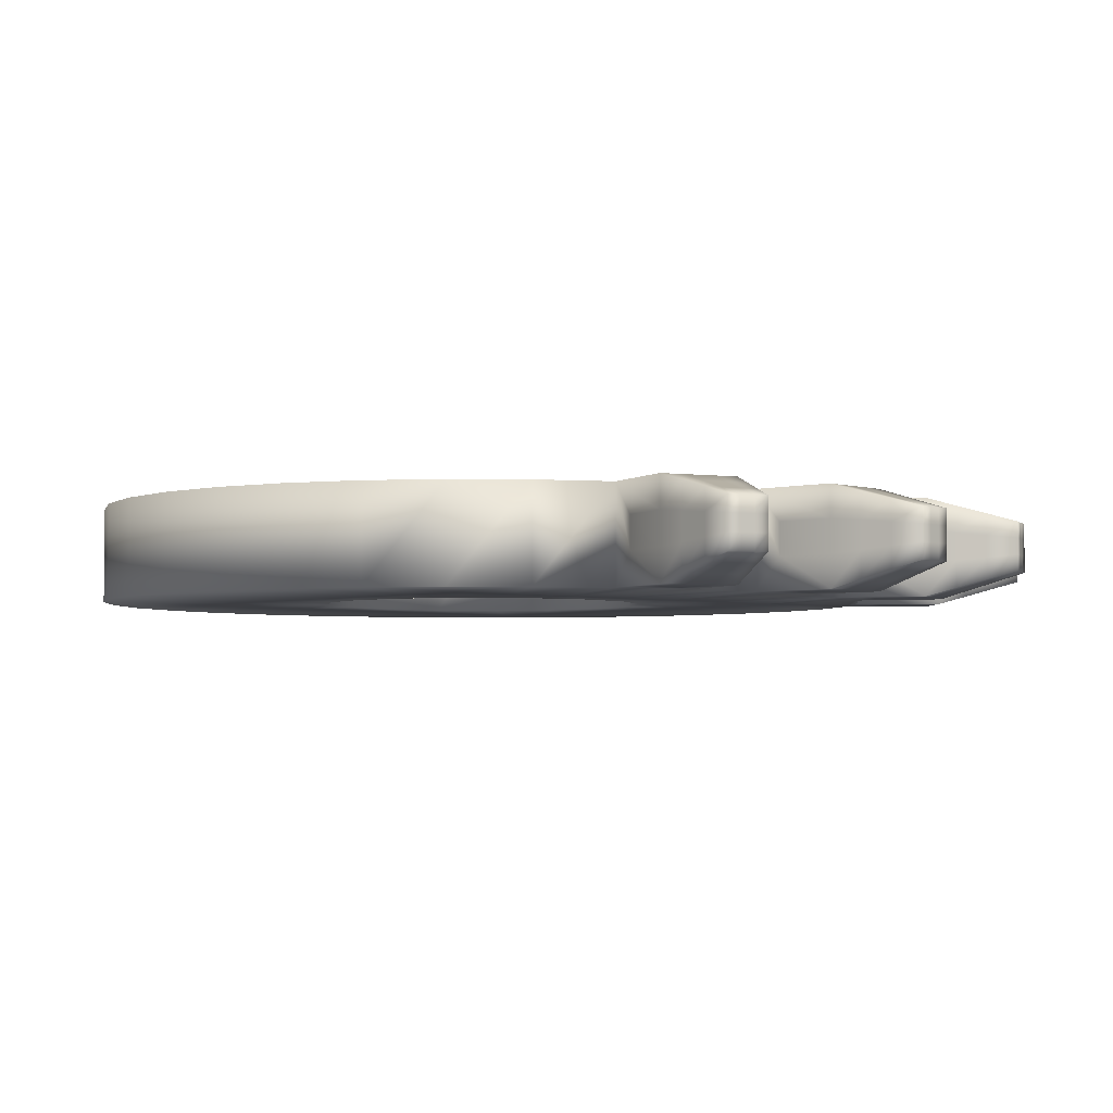
<metadata>
{"format":"obj","ext":"obj","renderer":"f3d","projection":"perspective","resolution":1024,"background":"white","views":[{"elev":-3.5,"azim":138.1,"up":"+Z"}]}
</metadata>
<code>
v -0.9574 -0.6397 -0.1405
v -1.064 -0.4407 -0.1405
v -0.6209 -0.4139 -0.1405
v -0.6209 -0.6209 -0.1405
v -0.9574 -0.6397 0.1405
v -0.6209 -0.6209 0.1405
v -0.6209 -0.4139 0.1405
v -1.064 -0.4407 0.1405
v -0.8142 -0.8142 -0.1405
v -0.6397 -0.9574 -0.1405
v -0.8142 -0.8142 0.1405
v -0.6397 -0.9574 0.1405
v -0.3403 -0.3403 -0.1405
v -0.4139 -0.6209 -0.1405
v -0.4139 -0.6209 0.1405
v -0.3403 -0.3403 0.1405
v -0.4407 -1.064 -0.1405
v -0.4407 -1.064 0.1405
v -0.1842 -0.4446 -0.1405
v -0.207 -0.6209 -0.1405
v -0.207 -0.6209 0.1405
v -0.1842 -0.4446 0.1405
v -0.2246 -1.129 -0.1405
v -0.2246 -1.129 0.1405
v 0 -0.4812 -0.1405
v 0 -0.6209 -0.1405
v 0 -0.6209 0.1405
v 0 -0.4812 0.1405
v 0 -1.151 -0.1405
v 0 -1.151 0.1405
v 0.1842 -0.4446 -0.1405
v 0.207 -0.6209 -0.1405
v 0.207 -0.6209 0.1405
v 0.1842 -0.4446 0.1405
v 0.2246 -1.129 -0.1405
v 0.2246 -1.129 0.1405
v 0.3403 -0.3403 -0.1405
v 0.4139 -0.6209 -0.1405
v 0.4139 -0.6209 0.1405
v 0.3403 -0.3403 0.1405
v 0.4407 -1.064 -0.1405
v 0.4407 -1.064 0.1405
v 0.6209 -0.4139 -0.1405
v 0.6209 -0.6209 -0.1405
v 0.6209 -0.6209 0.1405
v 0.6209 -0.4139 0.1405
v 0.6397 -0.9574 -0.1405
v 0.6397 -0.9574 0.1405
v 1.064 -0.4407 -0.1405
v 0.9574 -0.6397 -0.1405
v 1.064 -0.4407 0.1405
v 0.9574 -0.6397 0.1405
v 0.8142 -0.8142 -0.1405
v 0.8142 -0.8142 0.1405
v -1.129 -0.2246 -0.1405
v -1.151 0 -0.1405
v -0.6209 0 -0.1405
v -0.6209 -0.207 -0.1405
v -1.129 -0.2246 0.1405
v -0.6209 -0.207 0.1405
v -0.6209 0 0.1405
v -1.151 -0 0.1405
v -0.4812 -0 -0.1405
v -0.4446 -0.1842 -0.1405
v -0.4812 -0 0.1405
v -0.4446 -0.1842 0.1405
v 0.4446 -0.1842 -0.1405
v 0.4812 0 -0.1405
v 0.6209 0 -0.1405
v 0.6209 -0.207 -0.1405
v 0.4446 -0.1842 0.1405
v 0.6209 -0.207 0.1405
v 0.6209 0 0.1405
v 0.4812 -0 0.1405
v 1.151 0 -0.1405
v 1.129 -0.2246 -0.1405
v 1.151 0 0.1405
v 1.129 -0.2246 0.1405
v -0.9574 0.6397 -0.1405
v -0.8142 0.8142 -0.1405
v -0.6397 0.9574 -0.1405
v -0.6209 0.6209 -0.1405
v -0.9574 0.6397 0.1405
v -0.6209 0.6209 0.1405
v -0.6397 0.9574 0.1405
v -0.8142 0.8142 0.1405
v -1.064 0.4407 -0.1405
v -0.6209 0.4139 -0.1405
v -1.064 0.4407 0.1405
v -0.6209 0.4139 0.1405
v -0.4407 1.064 -0.1405
v -0.4139 0.6209 -0.1405
v -0.4139 0.6209 0.1405
v -0.4407 1.064 0.1405
v -0.3403 0.3403 -0.1405
v -0.3403 0.3403 0.1405
v -0.2246 1.129 -0.1405
v -0.207 0.6209 -0.1405
v -0.207 0.6209 0.1405
v -0.2246 1.129 0.1405
v -0.1842 0.4446 -0.1405
v -0.1842 0.4446 0.1405
v -0 1.151 -0.1405
v 0 0.6209 -0.1405
v 0 0.6209 0.1405
v -0 1.151 0.1405
v -0 0.4812 -0.1405
v -0 0.4812 0.1405
v 0.2246 1.129 -0.1405
v 0.207 0.6209 -0.1405
v 0.207 0.6209 0.1405
v 0.2246 1.129 0.1405
v 0.1842 0.4446 -0.1405
v 0.1842 0.4446 0.1405
v 0.4407 1.064 -0.1405
v 0.4139 0.6209 -0.1405
v 0.4139 0.6209 0.1405
v 0.4407 1.064 0.1405
v 0.3403 0.3403 -0.1405
v 0.3403 0.3403 0.1405
v 0.6397 0.9574 -0.1405
v 0.6209 0.6209 -0.1405
v 0.6209 0.6209 0.1405
v 0.6397 0.9574 0.1405
v 0.6209 0.4139 -0.1405
v 0.6209 0.4139 0.1405
v 0.8142 0.8142 -0.1405
v 0.9574 0.6397 -0.1405
v 0.8142 0.8142 0.1405
v 0.9574 0.6397 0.1405
v 1.064 0.4407 -0.1405
v 1.064 0.4407 0.1405
v -1.129 0.2246 -0.1405
v -0.6209 0.207 -0.1405
v -1.129 0.2246 0.1405
v -0.6209 0.207 0.1405
v -0.4446 0.1842 -0.1405
v -0.4446 0.1842 0.1405
v 0.4446 0.1842 -0.1405
v 0.6209 0.207 -0.1405
v 0.4446 0.1842 0.1405
v 0.6209 0.207 0.1405
v 1.129 0.2246 -0.1405
v 1.129 0.2246 0.1405
v -1.106 0.8586 0.1405
v -1.153 0.8005 0.1405
v -0.975 0.7515 0.1405
v -1.153 0.8005 0.04683
v -1.023 0.6933 0.04683
v -1.153 0.8005 -0.1405
v -1.106 0.8586 -0.1405
v -0.975 0.7515 -0.1405
v -1.153 0.8005 -0.04683
v -1.023 0.6933 -0.04683
v -1.058 0.9168 -0.1405
v -0.9272 0.8096 -0.1405
v -1.01 0.975 0.1405
v -1.058 0.9168 0.1405
v -0.9272 0.8096 0.1405
v -1.01 0.975 0.04683
v -0.8795 0.8678 0.04683
v -1.01 0.975 -0.1405
v -1.01 0.975 -0.04683
v -0.8795 0.8678 -0.04683
v -1.313 1.005 -0.02342
v -1.26 0.9367 -0.03122
v -1.26 0.9367 0.03122
v -1.313 1.005 0.02342
v -1.289 1.034 -0.02342
v -1.289 1.034 0.02342
v -1.266 1.063 0.07025
v -1.289 1.034 0.07025
v -1.228 0.9755 0.09367
v -1.196 1.014 0.09367
v -1.266 1.063 0.02342
v -1.242 1.092 -0.07025
v -1.165 1.053 -0.09367
v -1.196 1.014 -0.09367
v -1.266 1.063 -0.07025
v -1.242 1.092 -0.02342
v -1.165 1.053 -0.03122
v -1.266 1.063 -0.02342
v -1.242 1.092 0.07025
v -1.165 1.053 0.09367
v -1.165 1.053 0.03122
v -1.242 1.092 0.02342
v -1.207 0.8686 0.03903
v -1.207 0.8686 0.1171
v -1.167 0.9171 0.1171
v -1.127 0.9655 0.1171
v -1.228 0.9755 -0.09367
v -1.289 1.034 -0.07025
v -1.26 0.9367 -0.09367
v -1.313 1.005 -0.07025
v -1.26 0.9367 0.09367
v -1.313 1.005 0.07025
v -1.087 1.014 -0.1171
v -1.127 0.9655 -0.1171
v -1.087 1.014 -0.03903
v -1.087 1.014 0.03903
v -1.087 1.014 0.1171
v -1.167 0.9171 -0.1171
v -1.207 0.8686 -0.1171
v -1.207 0.8686 -0.03903
v -0.6928 1.216 0.1405
v -0.7592 1.181 0.1405
v -0.6132 1.067 0.1405
v -0.7592 1.181 0.04683
v -0.6795 1.032 0.04683
v -0.7592 1.181 -0.1405
v -0.6928 1.216 -0.1405
v -0.6132 1.067 -0.1405
v -0.7592 1.181 -0.04683
v -0.6795 1.032 -0.04683
v -0.6264 1.252 -0.1405
v -0.5468 1.103 -0.1405
v -0.5601 1.287 0.1405
v -0.6264 1.252 0.1405
v -0.5468 1.103 0.1405
v -0.5601 1.287 0.04683
v -0.4805 1.138 0.04683
v -0.5601 1.287 -0.1405
v -0.5601 1.287 -0.04683
v -0.4805 1.138 -0.04683
v -0.8288 1.431 -0.02342
v -0.8056 1.348 -0.03122
v -0.8056 1.348 0.03122
v -0.8288 1.431 0.02342
v -0.7957 1.449 -0.02342
v -0.7957 1.449 0.02342
v -0.7625 1.466 0.07025
v -0.7957 1.449 0.07025
v -0.7614 1.371 0.09367
v -0.7171 1.395 0.09367
v -0.7625 1.466 0.02342
v -0.7293 1.484 -0.07025
v -0.6729 1.419 -0.09367
v -0.7171 1.395 -0.09367
v -0.7625 1.466 -0.07025
v -0.7293 1.484 -0.02342
v -0.6729 1.419 -0.03122
v -0.7625 1.466 -0.02342
v -0.7293 1.484 0.07025
v -0.6729 1.419 0.09367
v -0.6729 1.419 0.03122
v -0.7293 1.484 0.02342
v -0.7824 1.264 0.03903
v -0.7824 1.264 0.1171
v -0.7271 1.294 0.1171
v -0.6718 1.323 0.1171
v -0.7614 1.371 -0.09367
v -0.7957 1.449 -0.07025
v -0.8056 1.348 -0.09367
v -0.8288 1.431 -0.07025
v -0.8056 1.348 0.09367
v -0.8288 1.431 0.07025
v -0.6165 1.353 -0.1171
v -0.6718 1.323 -0.1171
v -0.6165 1.353 -0.03903
v -0.6165 1.353 0.03903
v -0.6165 1.353 0.1171
v -0.7271 1.294 -0.1171
v -0.7824 1.264 -0.1171
v -0.7824 1.264 -0.03903
v -0.2495 1.382 -0.04683
v -0.2495 1.382 -0.1405
v -0.2329 1.213 -0.04683
v -0.1746 1.389 -0.1405
v -0.158 1.221 -0.1405
v -0.2495 1.382 0.1405
v -0.2495 1.382 0.04683
v -0.2329 1.213 0.04683
v -0.1746 1.389 0.1405
v -0.158 1.221 0.1405
v -0.09972 1.396 0.1405
v -0.08316 1.228 0.1405
v -0.02483 1.404 -0.1405
v -0.02483 1.404 -0.04683
v -0.008278 1.236 -0.04683
v -0.09972 1.396 -0.1405
v -0.08316 1.228 -0.1405
v -0.02483 1.404 0.04683
v -0.02483 1.404 0.1405
v -0.008278 1.236 0.04683
v -0.2182 1.639 0.02342
v -0.1807 1.643 0.02342
v -0.1807 1.643 -0.02342
v -0.2182 1.639 -0.02342
v -0.2286 1.553 0.03122
v -0.2286 1.553 -0.03122
v -0.1433 1.647 -0.07025
v -0.1288 1.563 -0.09367
v -0.1787 1.558 -0.09367
v -0.1807 1.643 -0.07025
v -0.1433 1.647 -0.02342
v -0.1058 1.65 0.07025
v -0.1433 1.647 0.07025
v -0.1288 1.563 0.09367
v -0.07883 1.568 0.09367
v -0.1058 1.65 0.02342
v -0.1433 1.647 0.02342
v -0.07883 1.568 0.03122
v -0.1058 1.65 -0.07025
v -0.07883 1.568 -0.09367
v -0.1058 1.65 -0.02342
v -0.07883 1.568 -0.03122
v -0.1766 1.474 -0.1171
v -0.239 1.467 -0.1171
v -0.239 1.467 -0.03903
v -0.1142 1.48 -0.1171
v -0.1807 1.643 0.07025
v -0.1787 1.558 0.09367
v -0.2182 1.639 0.07025
v -0.2286 1.553 0.09367
v -0.2286 1.553 -0.09367
v -0.2182 1.639 -0.07025
v -0.1142 1.48 0.1171
v -0.05183 1.486 0.1171
v -0.05183 1.486 0.03903
v -0.05183 1.486 -0.03903
v -0.05183 1.486 -0.1171
v -0.1766 1.474 0.1171
v -0.239 1.467 0.1171
v -0.239 1.467 0.03903
v 0.2982 1.372 -0.04683
v 0.2982 1.372 -0.1405
v 0.2492 1.21 -0.04683
v 0.3702 1.35 -0.1405
v 0.3212 1.188 -0.1405
v 0.2982 1.372 0.1405
v 0.2982 1.372 0.04683
v 0.2492 1.21 0.04683
v 0.3702 1.35 0.1405
v 0.3212 1.188 0.1405
v 0.4422 1.328 0.1405
v 0.3932 1.166 0.1405
v 0.5142 1.306 -0.1405
v 0.5142 1.306 -0.04683
v 0.4652 1.145 -0.04683
v 0.4422 1.328 -0.1405
v 0.3932 1.166 -0.1405
v 0.5142 1.306 0.04683
v 0.5142 1.306 0.1405
v 0.4652 1.145 0.04683
v 0.4257 1.598 0.02342
v 0.4617 1.587 0.02342
v 0.4617 1.587 -0.02342
v 0.4257 1.598 -0.02342
v 0.3832 1.523 0.03122
v 0.3832 1.523 -0.03122
v 0.4977 1.576 -0.07025
v 0.4792 1.493 -0.09367
v 0.4312 1.508 -0.09367
v 0.4617 1.587 -0.07025
v 0.4977 1.576 -0.02342
v 0.5337 1.565 0.07025
v 0.4977 1.576 0.07025
v 0.4792 1.493 0.09367
v 0.5272 1.479 0.09367
v 0.5337 1.565 0.02342
v 0.4977 1.576 0.02342
v 0.5272 1.479 0.03122
v 0.5337 1.565 -0.07025
v 0.5272 1.479 -0.09367
v 0.5337 1.565 -0.02342
v 0.5272 1.479 -0.03122
v 0.4007 1.429 -0.1171
v 0.3407 1.447 -0.1171
v 0.3407 1.447 -0.03903
v 0.4607 1.411 -0.1171
v 0.4617 1.587 0.07025
v 0.4312 1.508 0.09367
v 0.4257 1.598 0.07025
v 0.3832 1.523 0.09367
v 0.3832 1.523 -0.09367
v 0.4257 1.598 -0.07025
v 0.4607 1.411 0.1171
v 0.5207 1.393 0.1171
v 0.5207 1.393 0.03903
v 0.5207 1.393 -0.03903
v 0.5207 1.393 -0.1171
v 0.4007 1.429 0.1171
v 0.3407 1.447 0.1171
v 0.3407 1.447 0.03903
f 1 2 3
f 1 3 4
f 5 6 7
f 5 7 8
f 2 1 5
f 2 5 8
f 9 1 4
f 9 4 10
f 11 12 6
f 11 6 5
f 1 9 11
f 1 11 5
f 9 10 12
f 9 12 11
f 4 3 13
f 4 13 14
f 6 15 16
f 6 16 7
f 10 4 14
f 10 14 17
f 12 18 15
f 12 15 6
f 10 17 18
f 10 18 12
f 14 13 19
f 14 19 20
f 15 21 22
f 15 22 16
f 19 13 16
f 19 16 22
f 17 14 20
f 17 20 23
f 18 24 21
f 18 21 15
f 17 23 24
f 17 24 18
f 20 19 25
f 20 25 26
f 21 27 28
f 21 28 22
f 25 19 22
f 25 22 28
f 23 20 26
f 23 26 29
f 24 30 27
f 24 27 21
f 23 29 30
f 23 30 24
f 26 25 31
f 26 31 32
f 27 33 34
f 27 34 28
f 31 25 28
f 31 28 34
f 29 26 32
f 29 32 35
f 30 36 33
f 30 33 27
f 29 35 36
f 29 36 30
f 32 31 37
f 32 37 38
f 33 39 40
f 33 40 34
f 37 31 34
f 37 34 40
f 35 32 38
f 35 38 41
f 36 42 39
f 36 39 33
f 35 41 42
f 35 42 36
f 38 37 43
f 38 43 44
f 39 45 46
f 39 46 40
f 41 38 44
f 41 44 47
f 42 48 45
f 42 45 39
f 41 47 48
f 41 48 42
f 44 43 49
f 44 49 50
f 50 49 51
f 50 51 52
f 45 52 51
f 45 51 46
f 47 44 50
f 47 50 53
f 53 50 52
f 53 52 54
f 48 54 52
f 48 52 45
f 47 53 54
f 47 54 48
f 55 56 57
f 55 57 58
f 59 60 61
f 59 61 62
f 56 55 59
f 56 59 62
f 2 55 58
f 2 58 3
f 8 7 60
f 8 60 59
f 55 2 8
f 55 8 59
f 58 57 63
f 58 63 64
f 64 63 65
f 64 65 66
f 60 66 65
f 60 65 61
f 3 58 64
f 3 64 13
f 13 64 66
f 13 66 16
f 7 16 66
f 7 66 60
f 67 68 69
f 67 69 70
f 71 72 73
f 71 73 74
f 68 67 71
f 68 71 74
f 37 67 70
f 37 70 43
f 40 46 72
f 40 72 71
f 67 37 40
f 67 40 71
f 70 69 75
f 70 75 76
f 76 75 77
f 76 77 78
f 72 78 77
f 72 77 73
f 43 70 76
f 43 76 49
f 49 76 78
f 49 78 51
f 46 51 78
f 46 78 72
f 79 80 81
f 79 81 82
f 83 84 85
f 83 85 86
f 81 80 86
f 81 86 85
f 87 79 82
f 87 82 88
f 89 90 84
f 89 84 83
f 79 87 89
f 79 89 83
f 82 81 91
f 82 91 92
f 84 93 94
f 84 94 85
f 88 82 92
f 88 92 95
f 90 96 93
f 90 93 84
f 92 91 97
f 92 97 98
f 93 99 100
f 93 100 94
f 97 91 94
f 97 94 100
f 95 92 98
f 95 98 101
f 96 102 99
f 96 99 93
f 95 101 102
f 95 102 96
f 98 97 103
f 98 103 104
f 99 105 106
f 99 106 100
f 101 98 104
f 101 104 107
f 102 108 105
f 102 105 99
f 101 107 108
f 101 108 102
f 104 103 109
f 104 109 110
f 105 111 112
f 105 112 106
f 109 103 106
f 109 106 112
f 107 104 110
f 107 110 113
f 108 114 111
f 108 111 105
f 107 113 114
f 107 114 108
f 110 109 115
f 110 115 116
f 111 117 118
f 111 118 112
f 113 110 116
f 113 116 119
f 114 120 117
f 114 117 111
f 113 119 120
f 113 120 114
f 116 115 121
f 116 121 122
f 117 123 124
f 117 124 118
f 121 115 118
f 121 118 124
f 119 116 122
f 119 122 125
f 120 126 123
f 120 123 117
f 122 121 127
f 122 127 128
f 128 127 129
f 128 129 130
f 123 130 129
f 123 129 124
f 127 121 124
f 127 124 129
f 125 122 128
f 125 128 131
f 131 128 130
f 131 130 132
f 126 132 130
f 126 130 123
f 133 87 88
f 133 88 134
f 135 136 90
f 135 90 89
f 87 133 135
f 87 135 89
f 56 133 134
f 56 134 57
f 62 61 136
f 62 136 135
f 133 56 62
f 133 62 135
f 134 88 95
f 134 95 137
f 137 95 96
f 137 96 138
f 136 138 96
f 136 96 90
f 57 134 137
f 57 137 63
f 63 137 138
f 63 138 65
f 61 65 138
f 61 138 136
f 139 119 125
f 139 125 140
f 141 142 126
f 141 126 120
f 119 139 141
f 119 141 120
f 68 139 140
f 68 140 69
f 74 73 142
f 74 142 141
f 139 68 74
f 139 74 141
f 140 125 131
f 140 131 143
f 143 131 132
f 143 132 144
f 142 144 132
f 142 132 126
f 69 140 143
f 69 143 75
f 75 143 144
f 75 144 77
f 73 77 144
f 73 144 142
f 145 146 83
f 145 83 147
f 146 148 149
f 146 149 83
f 150 151 152
f 150 152 79
f 153 150 79
f 153 79 154
f 151 155 156
f 151 156 152
f 148 153 154
f 148 154 149
f 149 154 79
f 149 79 83
f 157 158 159
f 157 159 86
f 160 157 86
f 160 86 161
f 155 162 80
f 155 80 156
f 162 163 164
f 162 164 80
f 163 160 161
f 163 161 164
f 164 161 86
f 164 86 80
f 158 145 147
f 158 147 159
f 152 156 80
f 152 80 79
f 159 147 83
f 159 83 86
f 165 166 167
f 165 167 168
f 169 165 168
f 169 168 170
f 171 172 173
f 171 173 174
f 175 170 172
f 175 172 171
f 176 177 178
f 176 178 179
f 177 176 180
f 177 180 181
f 176 179 182
f 176 182 180
f 183 171 174
f 183 174 184
f 185 186 183
f 185 183 184
f 186 175 171
f 186 171 183
f 187 148 146
f 187 146 188
f 189 188 146
f 189 146 145
f 190 189 145
f 190 145 158
f 174 173 189
f 174 189 190
f 181 180 186
f 181 186 185
f 180 182 175
f 180 175 186
f 179 178 191
f 179 191 192
f 179 192 169
f 179 169 182
f 182 169 170
f 182 170 175
f 192 191 193
f 192 193 194
f 194 193 166
f 194 166 165
f 192 194 165
f 192 165 169
f 168 167 195
f 168 195 196
f 172 196 195
f 172 195 173
f 170 168 196
f 170 196 172
f 177 197 198
f 177 198 178
f 197 177 181
f 197 181 199
f 199 181 185
f 199 185 200
f 184 174 190
f 184 190 201
f 200 185 184
f 200 184 201
f 178 198 202
f 178 202 191
f 191 202 203
f 191 203 193
f 193 203 204
f 193 204 166
f 166 204 187
f 166 187 167
f 167 187 188
f 167 188 195
f 173 195 188
f 173 188 189
f 197 162 155
f 197 155 198
f 162 197 199
f 162 199 163
f 163 199 200
f 163 200 160
f 201 190 158
f 201 158 157
f 160 200 201
f 160 201 157
f 198 155 151
f 198 151 202
f 202 151 150
f 202 150 203
f 203 150 153
f 203 153 204
f 204 153 148
f 204 148 187
f 205 206 85
f 205 85 207
f 206 208 209
f 206 209 85
f 210 211 212
f 210 212 81
f 213 210 81
f 213 81 214
f 211 215 216
f 211 216 212
f 208 213 214
f 208 214 209
f 209 214 81
f 209 81 85
f 217 218 219
f 217 219 94
f 220 217 94
f 220 94 221
f 215 222 91
f 215 91 216
f 222 223 224
f 222 224 91
f 223 220 221
f 223 221 224
f 224 221 94
f 224 94 91
f 218 205 207
f 218 207 219
f 212 216 91
f 212 91 81
f 219 207 85
f 219 85 94
f 225 226 227
f 225 227 228
f 229 225 228
f 229 228 230
f 231 232 233
f 231 233 234
f 235 230 232
f 235 232 231
f 236 237 238
f 236 238 239
f 237 236 240
f 237 240 241
f 236 239 242
f 236 242 240
f 243 231 234
f 243 234 244
f 245 246 243
f 245 243 244
f 246 235 231
f 246 231 243
f 247 208 206
f 247 206 248
f 249 248 206
f 249 206 205
f 250 249 205
f 250 205 218
f 234 233 249
f 234 249 250
f 241 240 246
f 241 246 245
f 240 242 235
f 240 235 246
f 239 238 251
f 239 251 252
f 239 252 229
f 239 229 242
f 242 229 230
f 242 230 235
f 252 251 253
f 252 253 254
f 254 253 226
f 254 226 225
f 252 254 225
f 252 225 229
f 228 227 255
f 228 255 256
f 232 256 255
f 232 255 233
f 230 228 256
f 230 256 232
f 237 257 258
f 237 258 238
f 257 237 241
f 257 241 259
f 259 241 245
f 259 245 260
f 244 234 250
f 244 250 261
f 260 245 244
f 260 244 261
f 238 258 262
f 238 262 251
f 251 262 263
f 251 263 253
f 253 263 264
f 253 264 226
f 226 264 247
f 226 247 227
f 227 247 248
f 227 248 255
f 233 255 248
f 233 248 249
f 257 222 215
f 257 215 258
f 222 257 259
f 222 259 223
f 223 259 260
f 223 260 220
f 261 250 218
f 261 218 217
f 220 260 261
f 220 261 217
f 258 215 211
f 258 211 262
f 262 211 210
f 262 210 263
f 263 210 213
f 263 213 264
f 264 213 208
f 264 208 247
f 265 266 97
f 265 97 267
f 266 268 269
f 266 269 97
f 270 271 272
f 270 272 100
f 273 270 100
f 273 100 274
f 275 273 274
f 275 274 276
f 271 265 267
f 271 267 272
f 272 267 97
f 272 97 100
f 277 278 279
f 277 279 103
f 280 277 103
f 280 103 281
f 282 283 106
f 282 106 284
f 283 275 276
f 283 276 106
f 278 282 284
f 278 284 279
f 279 284 106
f 279 106 103
f 268 280 281
f 268 281 269
f 269 281 103
f 269 103 97
f 276 274 100
f 276 100 106
f 285 286 287
f 285 287 288
f 289 285 288
f 289 288 290
f 291 292 293
f 291 293 294
f 287 295 291
f 287 291 294
f 296 297 298
f 296 298 299
f 297 296 300
f 297 300 301
f 296 299 302
f 296 302 300
f 303 304 292
f 303 292 291
f 295 305 303
f 295 303 291
f 305 306 304
f 305 304 303
f 307 268 266
f 307 266 308
f 265 309 308
f 265 308 266
f 310 280 268
f 310 268 307
f 292 310 307
f 292 307 293
f 301 300 305
f 301 305 295
f 300 302 306
f 300 306 305
f 297 311 312
f 297 312 298
f 311 297 301
f 311 301 286
f 286 301 295
f 286 295 287
f 311 313 314
f 311 314 312
f 313 311 286
f 313 286 285
f 314 313 285
f 314 285 289
f 294 293 315
f 294 315 316
f 288 287 294
f 288 294 316
f 290 288 316
f 290 316 315
f 299 298 317
f 299 317 318
f 299 318 319
f 299 319 302
f 302 319 320
f 302 320 306
f 304 321 310
f 304 310 292
f 306 320 321
f 306 321 304
f 298 312 322
f 298 322 317
f 312 314 323
f 312 323 322
f 323 314 289
f 323 289 324
f 324 289 290
f 324 290 309
f 293 307 308
f 293 308 315
f 309 290 315
f 309 315 308
f 318 317 275
f 318 275 283
f 318 283 282
f 318 282 319
f 319 282 278
f 319 278 320
f 321 277 280
f 321 280 310
f 320 278 277
f 320 277 321
f 317 322 273
f 317 273 275
f 322 323 270
f 322 270 273
f 270 323 324
f 270 324 271
f 271 324 309
f 271 309 265
f 325 326 109
f 325 109 327
f 326 328 329
f 326 329 109
f 330 331 332
f 330 332 112
f 333 330 112
f 333 112 334
f 335 333 334
f 335 334 336
f 331 325 327
f 331 327 332
f 332 327 109
f 332 109 112
f 337 338 339
f 337 339 115
f 340 337 115
f 340 115 341
f 342 343 118
f 342 118 344
f 343 335 336
f 343 336 118
f 338 342 344
f 338 344 339
f 339 344 118
f 339 118 115
f 328 340 341
f 328 341 329
f 329 341 115
f 329 115 109
f 336 334 112
f 336 112 118
f 345 346 347
f 345 347 348
f 349 345 348
f 349 348 350
f 351 352 353
f 351 353 354
f 347 355 351
f 347 351 354
f 356 357 358
f 356 358 359
f 357 356 360
f 357 360 361
f 356 359 362
f 356 362 360
f 363 364 352
f 363 352 351
f 355 365 363
f 355 363 351
f 365 366 364
f 365 364 363
f 367 328 326
f 367 326 368
f 325 369 368
f 325 368 326
f 370 340 328
f 370 328 367
f 352 370 367
f 352 367 353
f 361 360 365
f 361 365 355
f 360 362 366
f 360 366 365
f 357 371 372
f 357 372 358
f 371 357 361
f 371 361 346
f 346 361 355
f 346 355 347
f 371 373 374
f 371 374 372
f 373 371 346
f 373 346 345
f 374 373 345
f 374 345 349
f 354 353 375
f 354 375 376
f 348 347 354
f 348 354 376
f 350 348 376
f 350 376 375
f 359 358 377
f 359 377 378
f 359 378 379
f 359 379 362
f 362 379 380
f 362 380 366
f 364 381 370
f 364 370 352
f 366 380 381
f 366 381 364
f 358 372 382
f 358 382 377
f 372 374 383
f 372 383 382
f 383 374 349
f 383 349 384
f 384 349 350
f 384 350 369
f 353 367 368
f 353 368 375
f 369 350 375
f 369 375 368
f 378 377 335
f 378 335 343
f 378 343 342
f 378 342 379
f 379 342 338
f 379 338 380
f 381 337 340
f 381 340 370
f 380 338 337
f 380 337 381
f 377 382 333
f 377 333 335
f 382 383 330
f 382 330 333
f 330 383 384
f 330 384 331
f 331 384 369
f 331 369 325

</code>
